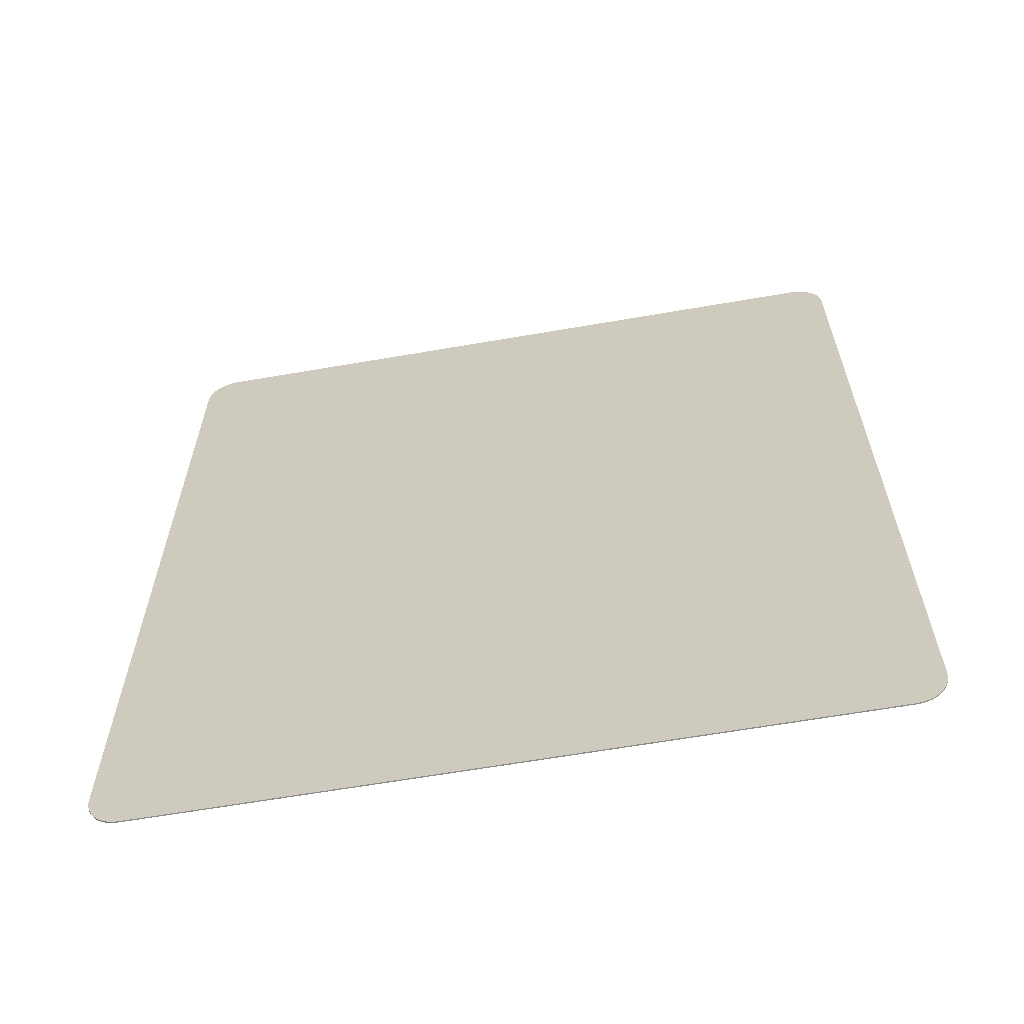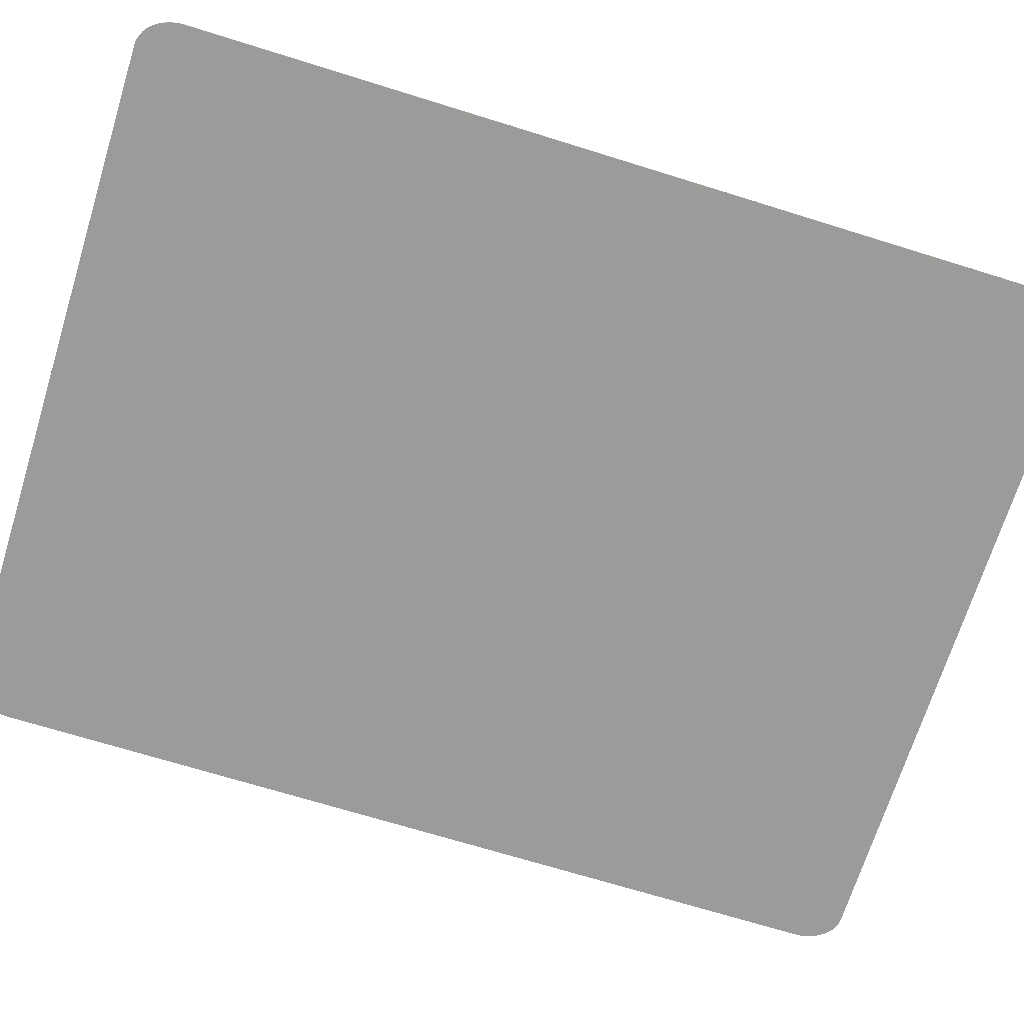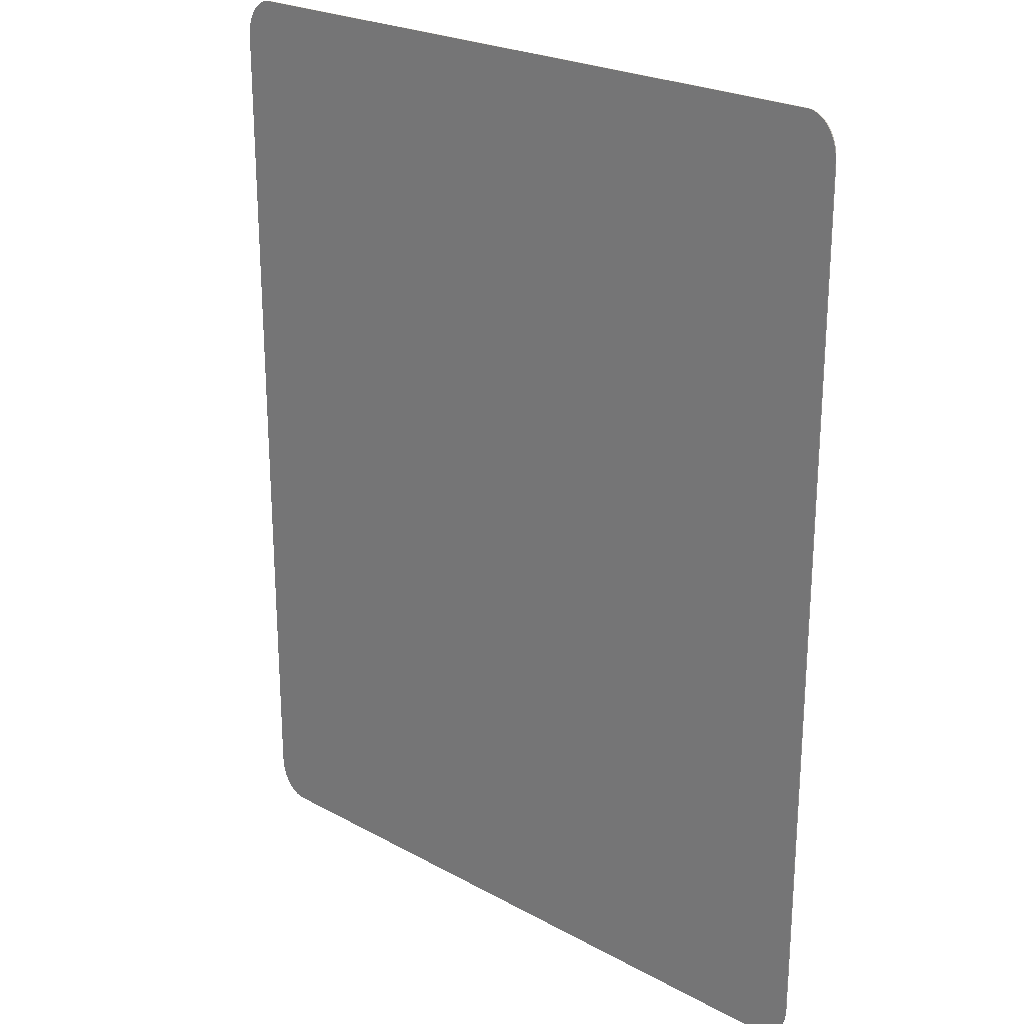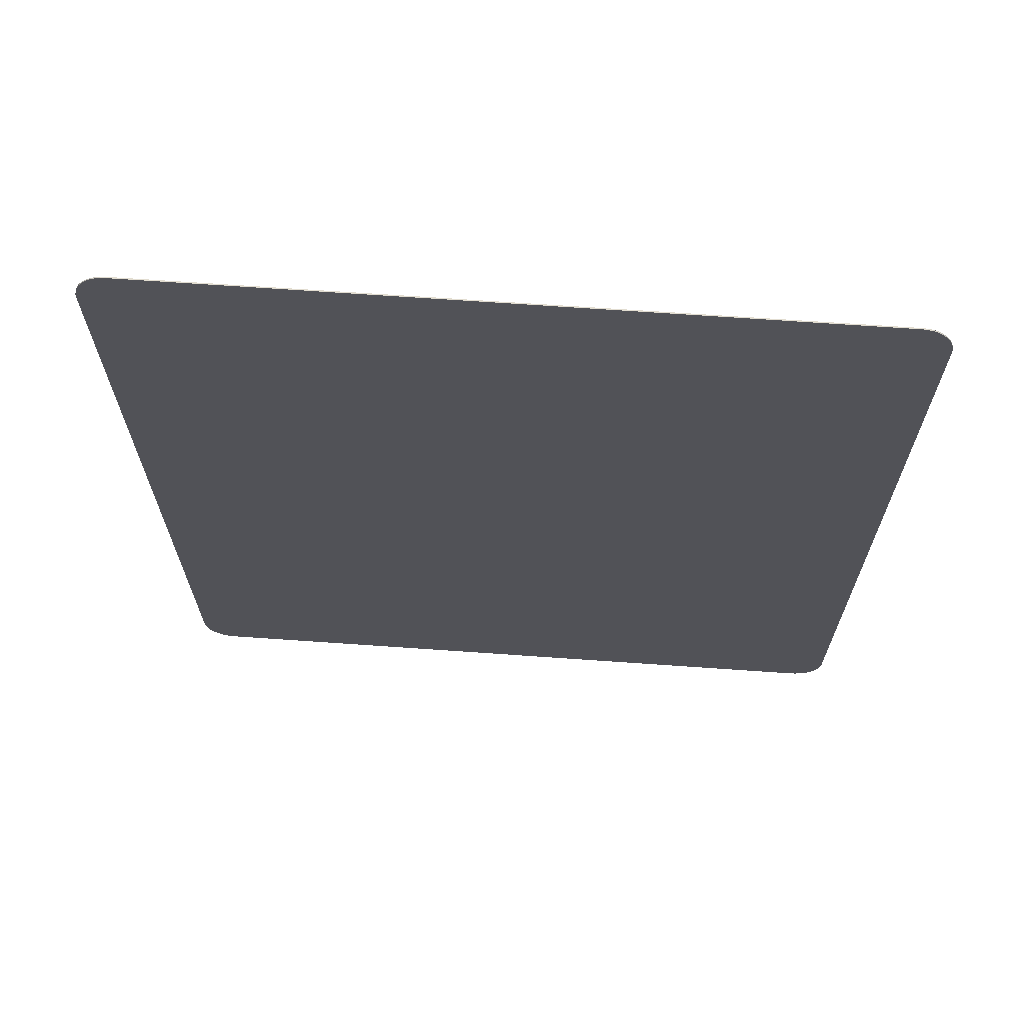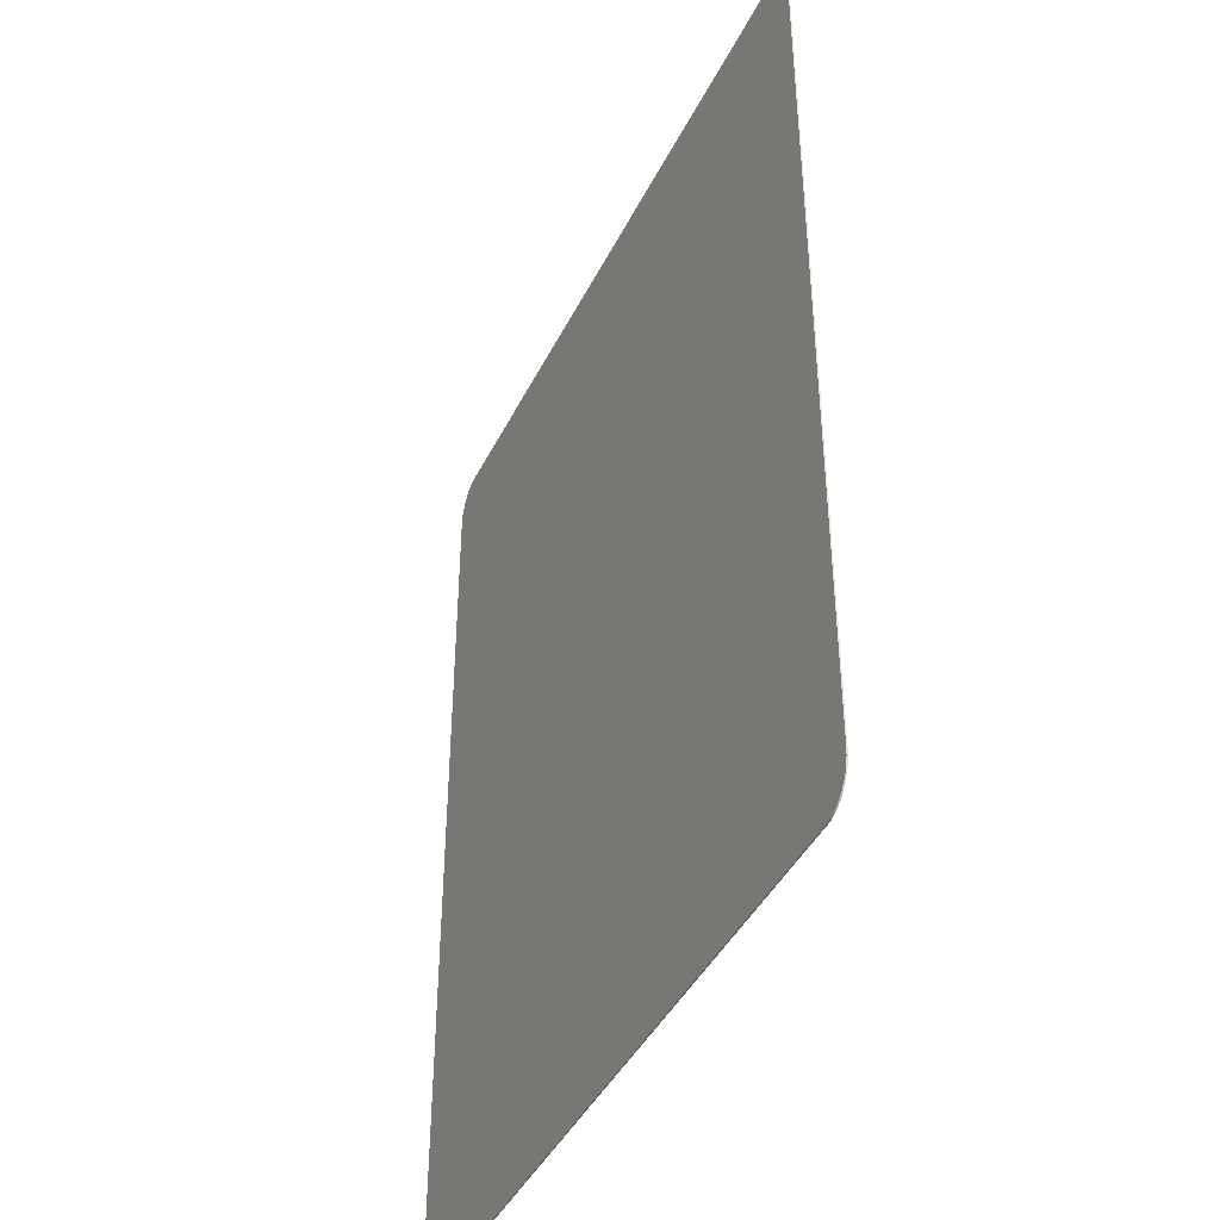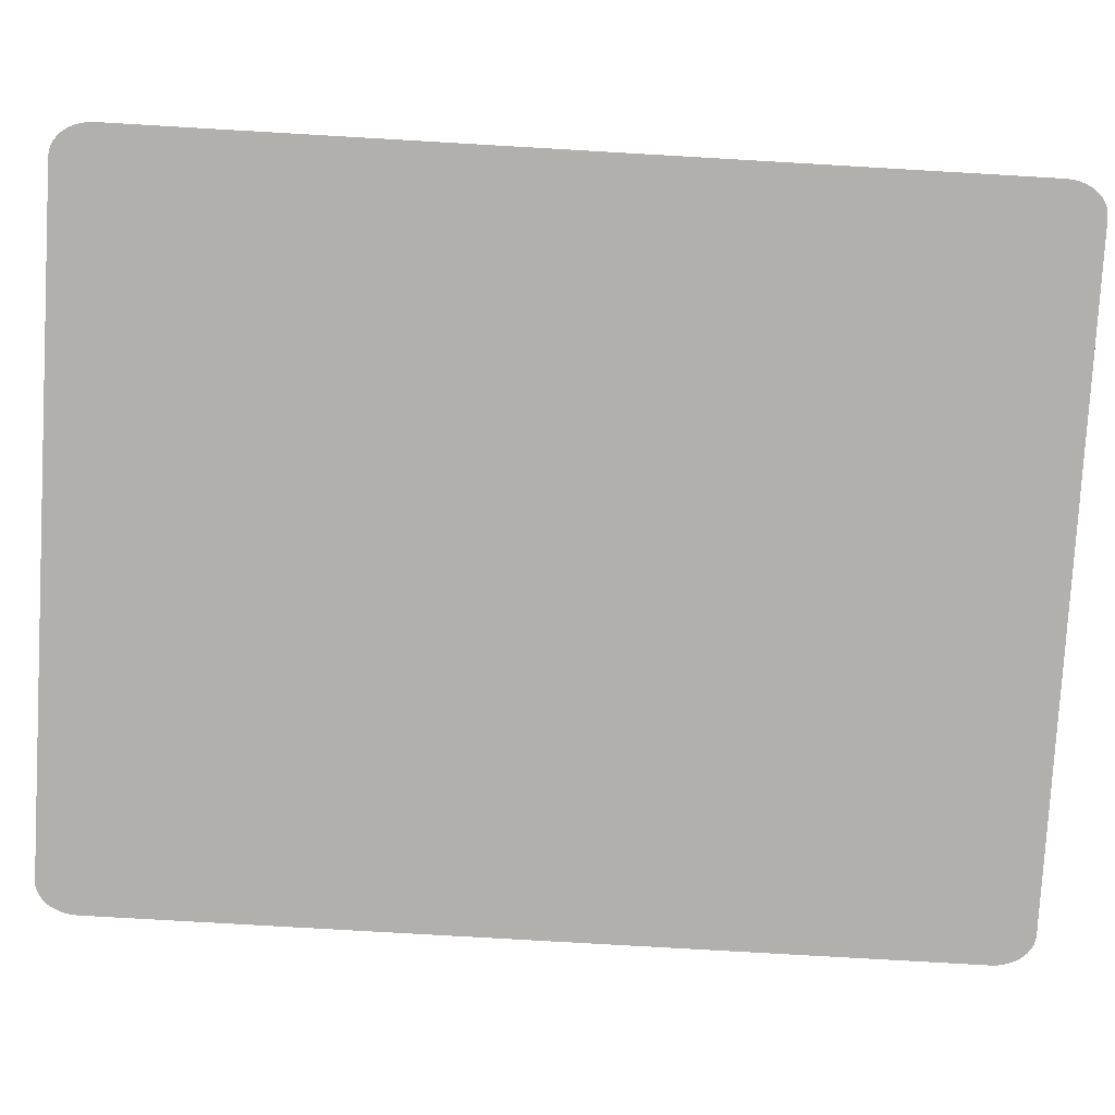
<metadata>
{"format":"obj","ext":"obj","renderer":"f3d","projection":"perspective","resolution":1024,"background":"white","views":[{"elev":-63.7,"azim":-170.1,"up":"+Z"},{"elev":-69.8,"azim":72.7,"up":"+Y"},{"elev":23.8,"azim":42.4,"up":"+Z"},{"elev":68.6,"azim":-176.0,"up":"+Z"},{"elev":-42.7,"azim":65.1,"up":"+Z"},{"elev":-78.8,"azim":86.7,"up":"+Y"}]}
</metadata>
<code>
o Plane
v 0.571 -0 0
v 0.625 -0 0.06909
v 0.5795 -0 0.000851
v 0.5877 -0 0.003382
v 0.5955 -0 0.00753
v 0.6028 -0 0.0132
v 0.6092 -0 0.02024
v 0.6147 -0 0.02848
v 0.6191 -0 0.03772
v 0.6224 -0 0.04774
v 0.6243 -0 0.05828
v -0.625 -0 0.06909
v -0.571 -0 0
v -0.6243 -0 0.05828
v -0.6224 -0 0.04774
v -0.6191 -0 0.03772
v -0.6147 -0 0.02848
v -0.6092 -0 0.02024
v -0.6028 -0 0.0132
v -0.5955 -0 0.00753
v -0.5877 -0 0.003382
v -0.5795 -0 0.000851
v 0.625 0 1.531
v 0.571 0 1.6
v 0.6243 0 1.542
v 0.6224 0 1.552
v 0.6191 0 1.562
v 0.6147 0 1.572
v 0.6092 0 1.58
v 0.6028 0 1.587
v 0.5955 0 1.592
v 0.5877 0 1.597
v 0.5795 0 1.599
v -0.571 0 1.6
v -0.625 0 1.531
v -0.5795 0 1.599
v -0.5877 0 1.597
v -0.5955 0 1.592
v -0.6028 0 1.587
v -0.6092 0 1.58
v -0.6147 0 1.572
v -0.6191 0 1.562
v -0.6224 0 1.552
v -0.6243 0 1.542
v 0.571 0.002 1.6
v 0.625 0.002 1.531
v 0.5795 0.002 1.599
v 0.5877 0.002 1.597
v 0.5955 0.002 1.592
v 0.6028 0.002 1.587
v 0.6092 0.002 1.58
v 0.6147 0.002 1.572
v 0.6191 0.002 1.562
v 0.6224 0.002 1.552
v 0.6243 0.002 1.542
v 0.625 0.002 0.06909
v 0.571 0.002 -0
v 0.6243 0.002 0.05828
v 0.6224 0.002 0.04774
v 0.6191 0.002 0.03772
v 0.6147 0.002 0.02848
v 0.6092 0.002 0.02024
v 0.6028 0.002 0.0132
v 0.5955 0.002 0.00753
v 0.5877 0.002 0.003382
v 0.5795 0.002 0.000851
v -0.571 0.002 -0
v -0.625 0.002 0.06909
v -0.5795 0.002 0.000851
v -0.5877 0.002 0.003382
v -0.5955 0.002 0.00753
v -0.6028 0.002 0.0132
v -0.6092 0.002 0.02024
v -0.6147 0.002 0.02848
v -0.6191 0.002 0.03772
v -0.6224 0.002 0.04774
v -0.6243 0.002 0.05828
v -0.625 0.002 1.531
v -0.571 0.002 1.6
v -0.6243 0.002 1.542
v -0.6224 0.002 1.552
v -0.6191 0.002 1.562
v -0.6147 0.002 1.572
v -0.6092 0.002 1.58
v -0.6028 0.002 1.587
v -0.5955 0.002 1.592
v -0.5877 0.002 1.597
v -0.5795 0.002 1.599
f 56 58 59 60 61 62 63 64 65 66 57 67 69 70 71 72 73 74 75 76 77 68 78 80 81 82 83 84 85 86 87 88 79 45 47 48 49 50 51 52 53 54 55 46
f 1 13 67 57
f 12 35 78 68
f 34 24 45 79
f 1 3 4 5 6 7 8 9 10 11 2 23 25 26 27 28 29 30 31 32 33 24 34 36 37 38 39 40 41 42 43 44 35 12 14 15 16 17 18 19 20 21 22 13
f 23 46 55 25
f 25 55 54 26
f 26 54 53 27
f 27 53 52 28
f 28 52 51 29
f 29 51 50 30
f 30 50 49 31
f 31 49 48 32
f 32 48 47 33
f 33 47 45 24
f 78 35 44 80
f 80 44 43 81
f 81 43 42 82
f 82 42 41 83
f 83 41 40 84
f 84 40 39 85
f 85 39 38 86
f 86 38 37 87
f 87 37 36 88
f 88 36 34 79
f 12 68 77 14
f 14 77 76 15
f 15 76 75 16
f 16 75 74 17
f 17 74 73 18
f 18 73 72 19
f 19 72 71 20
f 20 71 70 21
f 21 70 69 22
f 22 69 67 13
f 56 2 11 58
f 58 11 10 59
f 59 10 9 60
f 60 9 8 61
f 61 8 7 62
f 62 7 6 63
f 63 6 5 64
f 64 5 4 65
f 65 4 3 66
f 66 3 1 57
f 23 2 56 46

</code>
